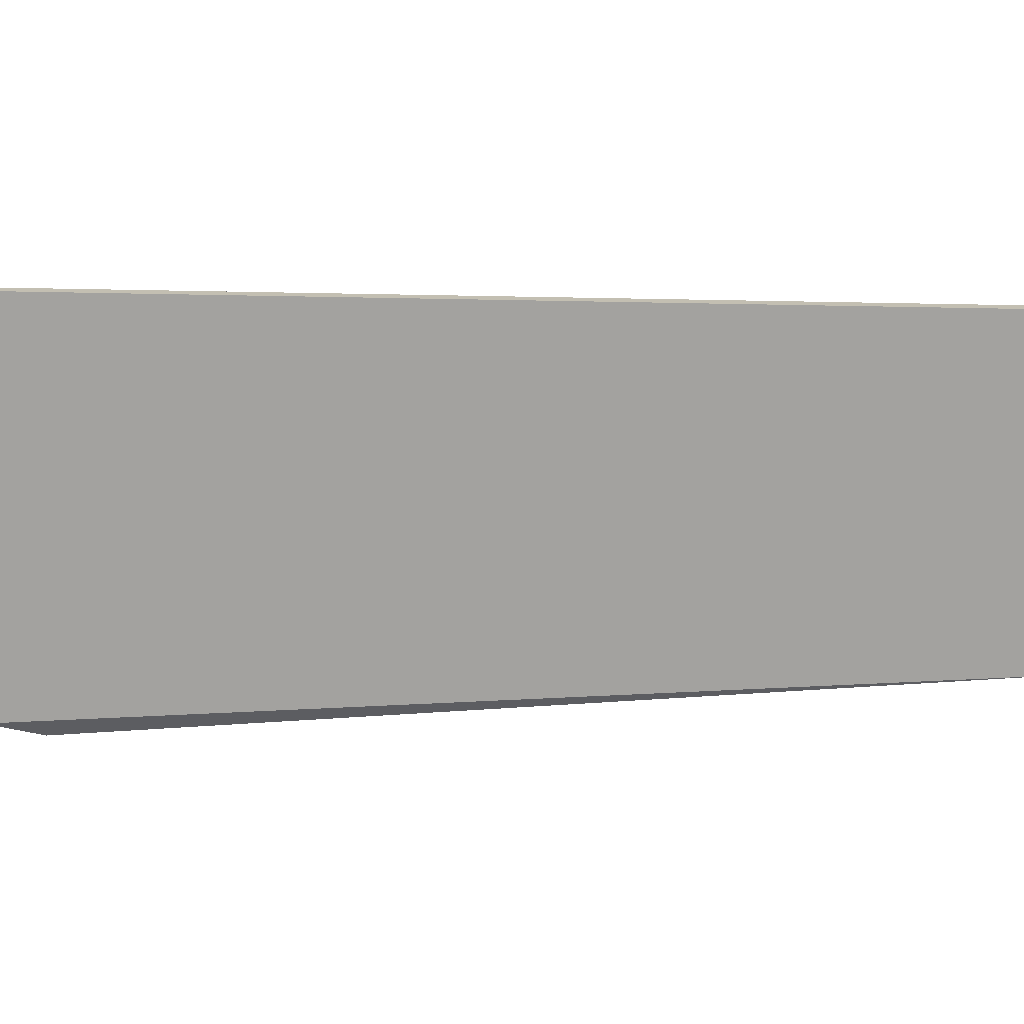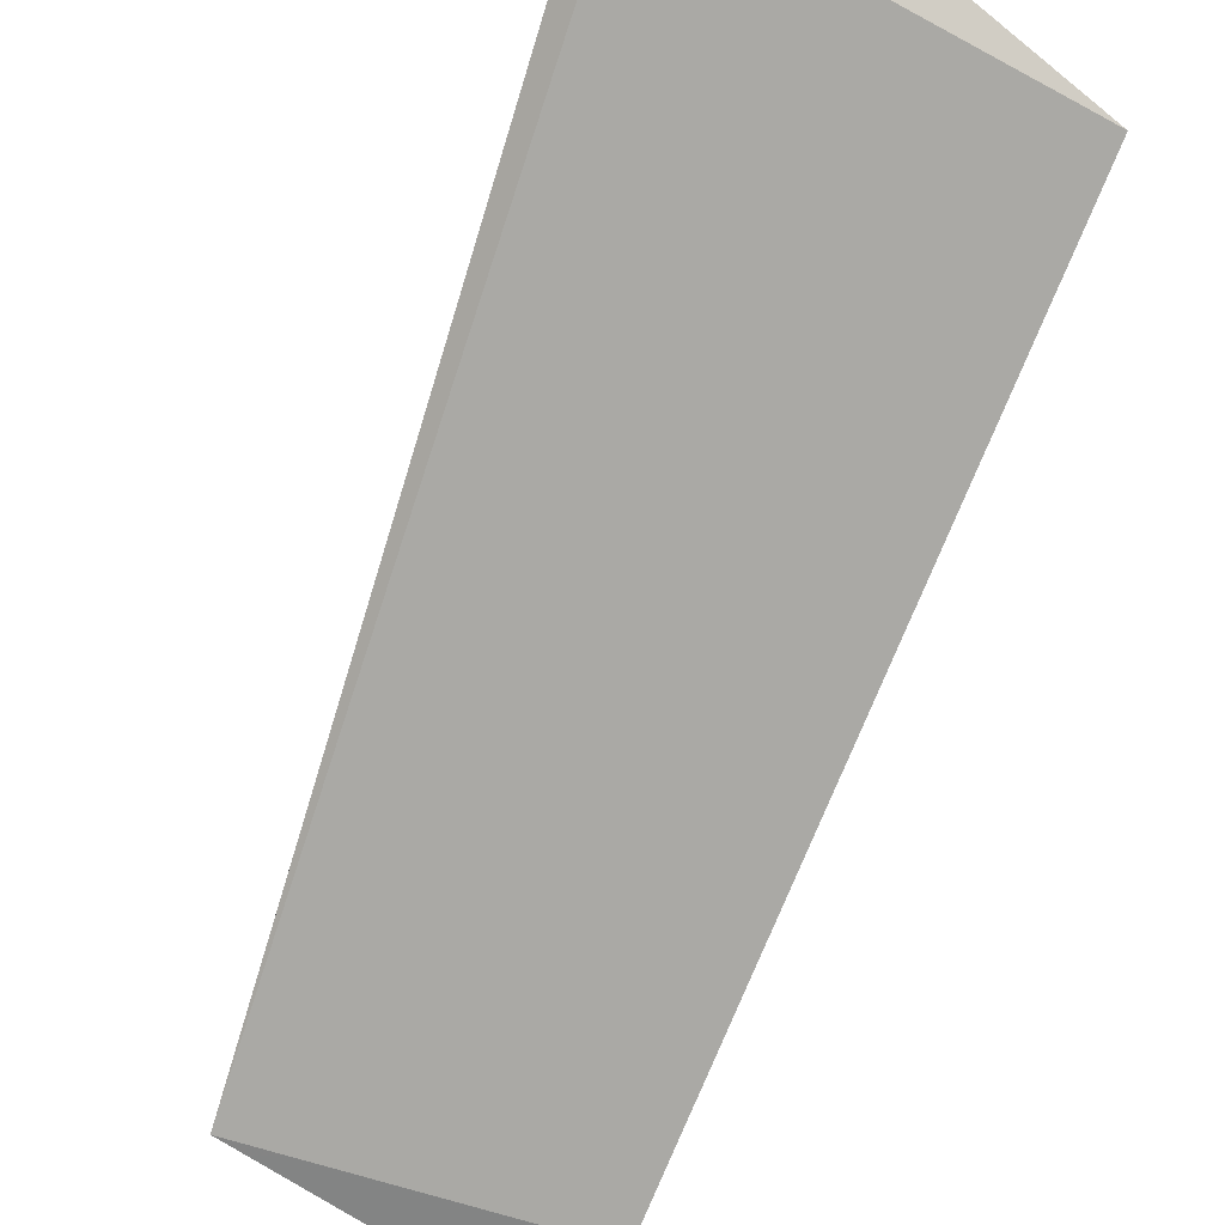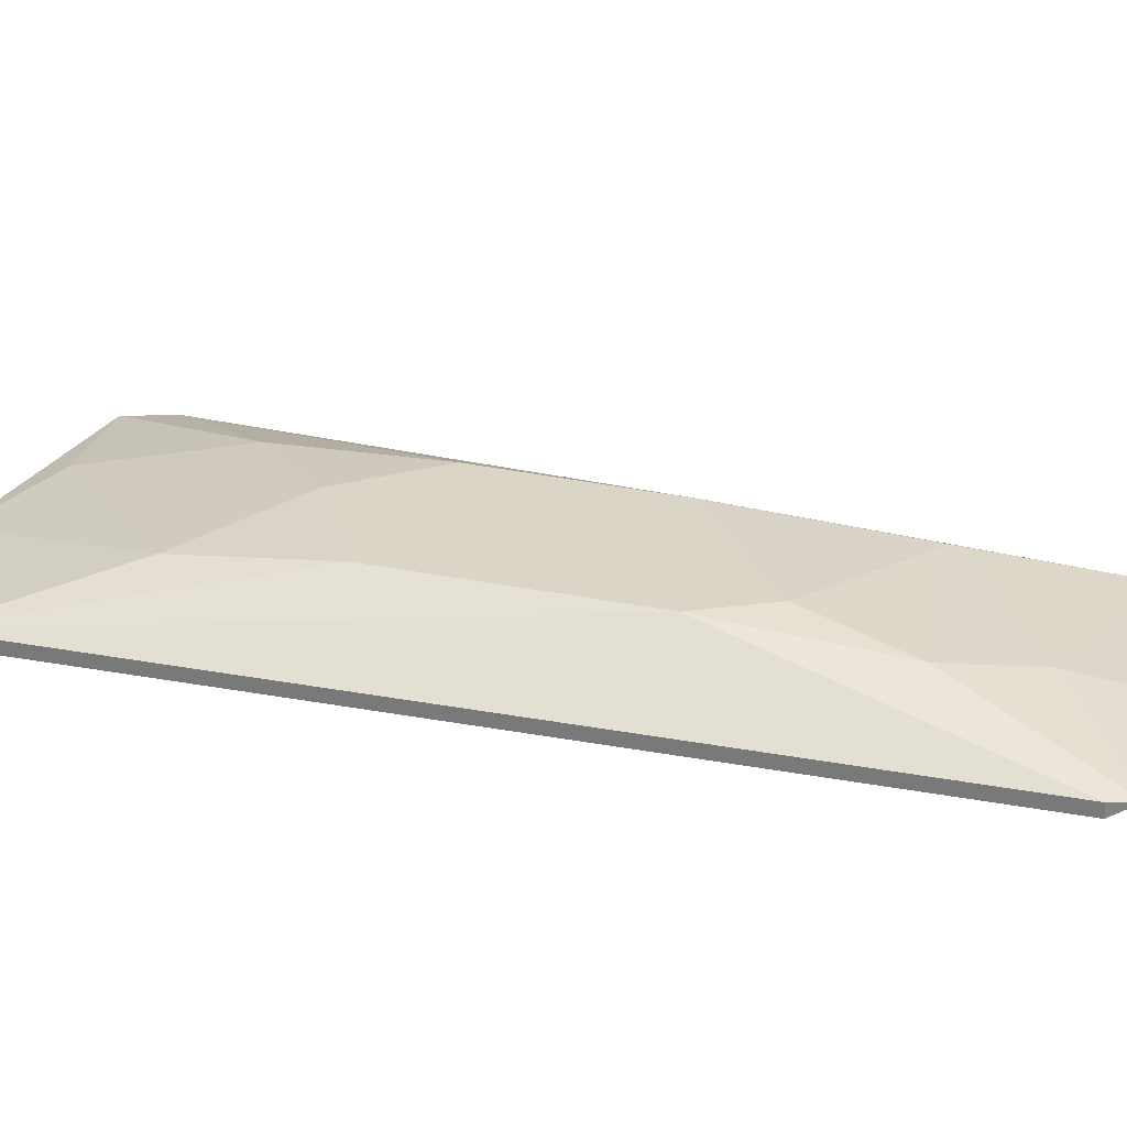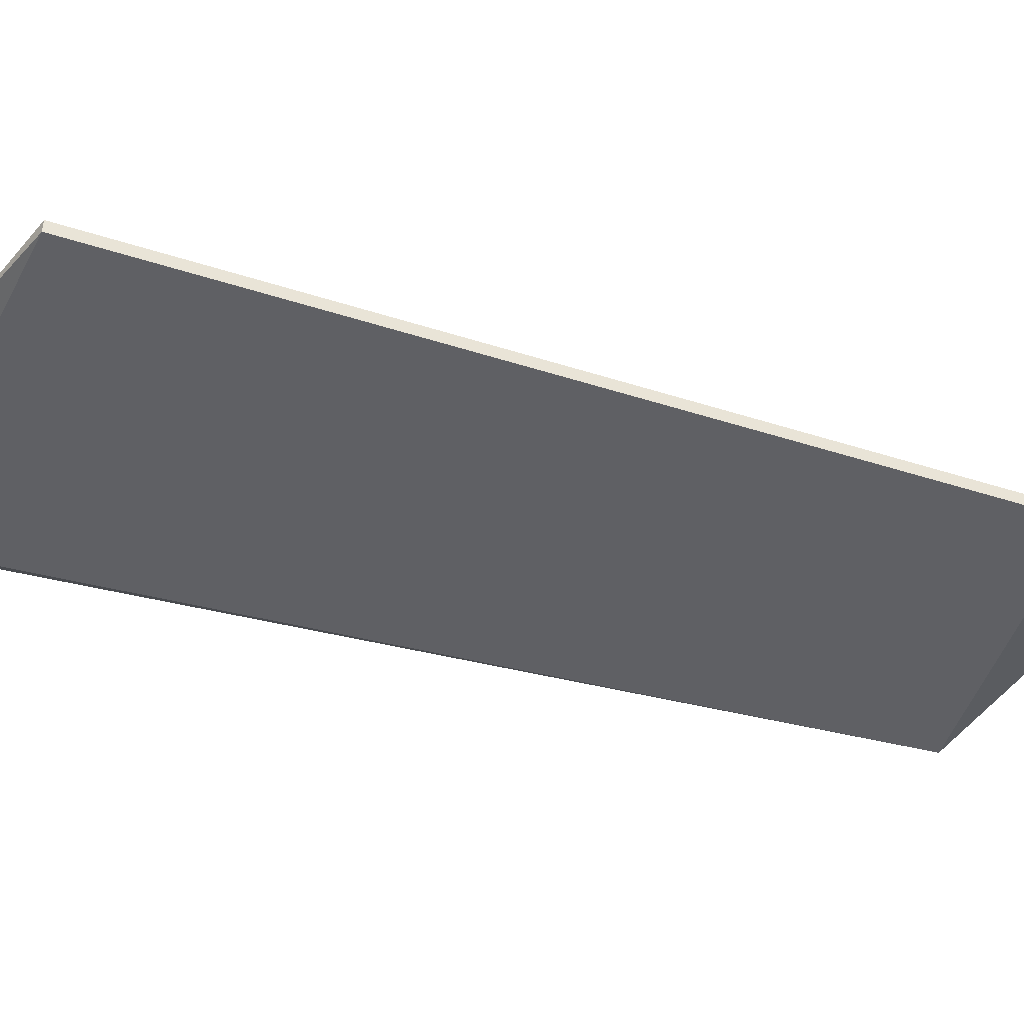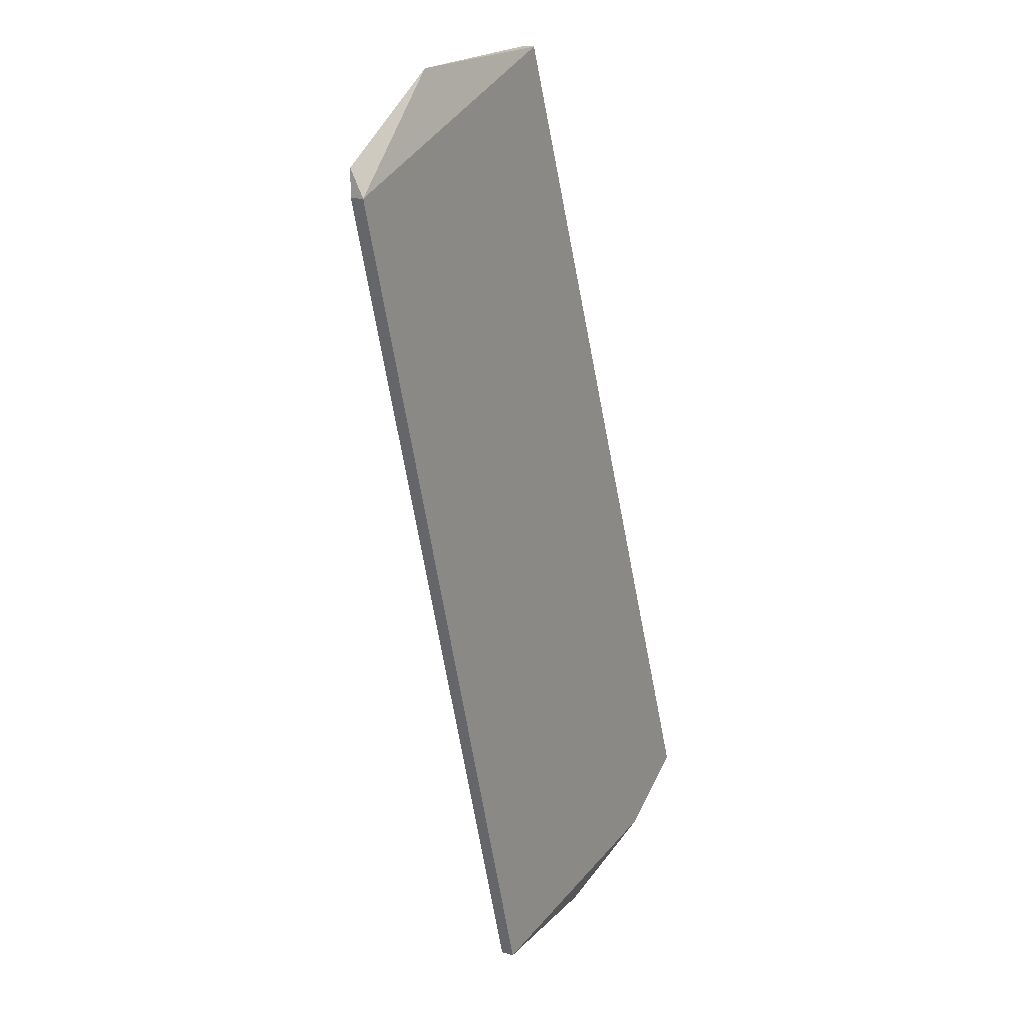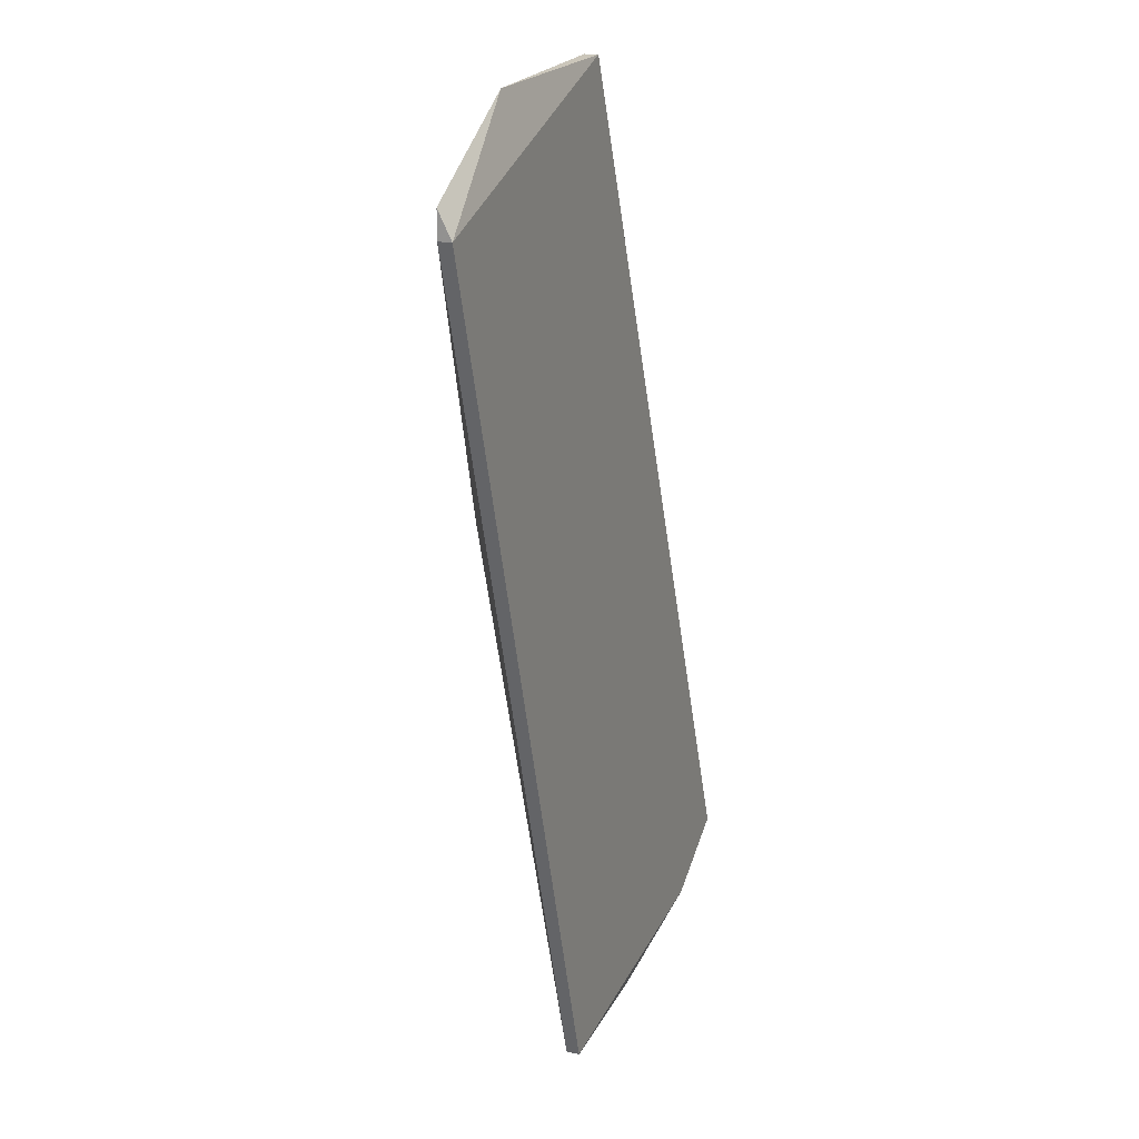
<metadata>
{"format":"obj","ext":"obj","renderer":"f3d","projection":"perspective","resolution":1024,"background":"white","views":[{"elev":-72.6,"azim":72.2,"up":"+Z"},{"elev":-75.3,"azim":-38.9,"up":"+Z"},{"elev":29.0,"azim":88.6,"up":"+Z"},{"elev":-43.7,"azim":52.4,"up":"+Z"},{"elev":15.0,"azim":121.3,"up":"+Y"},{"elev":17.5,"azim":113.4,"up":"+Y"}]}
</metadata>
<code>
v 0.002015 0.06804 0.2375
v -0.04785 -0.006722 0.2333
v -0.03953 -0.01227 0.2333
v -0.02291 0.01266 0.2403
v -0.01045 -0.01781 0.2333
v -0.01461 0.08191 0.2333
v 0.01587 0.06943 0.2333
v -0.002145 0.04034 0.2403
v -0.02014 0.04312 0.2403
v -0.01045 -0.01781 0.2347
v -0.04785 -0.001188 0.2347
v -0.01461 0.08191 0.2347
v -0.03538 -0.009494 0.2361
v 0.01587 0.07219 0.2347
v -0.01461 0.000198 0.2389
v -0.03399 0.007129 0.2389
v -0.01461 0.0625 0.2389
v 0.003399 0.08051 0.2347
v -0.01045 0.01544 0.2403
v -0.00353 0.04865 0.2403
v -0.02706 -0.01781 0.2347
v 0.01587 0.06943 0.2347
v -0.02706 0.02374 0.2403
v -0.04785 -0.006722 0.2347
v 0.003399 0.05834 0.2389
f 9 11 23
f 4 9 23
f 7 14 22
f 8 10 22
f 10 15 21
f 15 13 21
f 5 10 21
f 16 4 23
f 10 7 22
f 11 16 23
f 17 20 25
f 11 2 24
f 13 16 24
f 16 11 24
f 3 21 24
f 21 13 24
f 14 1 25
f 1 17 25
f 20 8 25
f 8 22 25
f 3 5 21
f 2 3 24
f 17 9 20
f 13 15 16
f 15 10 19
f 22 14 25
f 3 2 5
f 5 2 6
f 5 6 7
f 9 8 20
f 5 7 10
f 6 2 11
f 11 9 12
f 6 11 12
f 15 4 16
f 4 8 9
f 1 12 17
f 7 6 18
f 6 12 18
f 12 1 18
f 14 7 18
f 1 14 18
f 8 4 19
f 10 8 19
f 4 15 19
f 12 9 17

</code>
